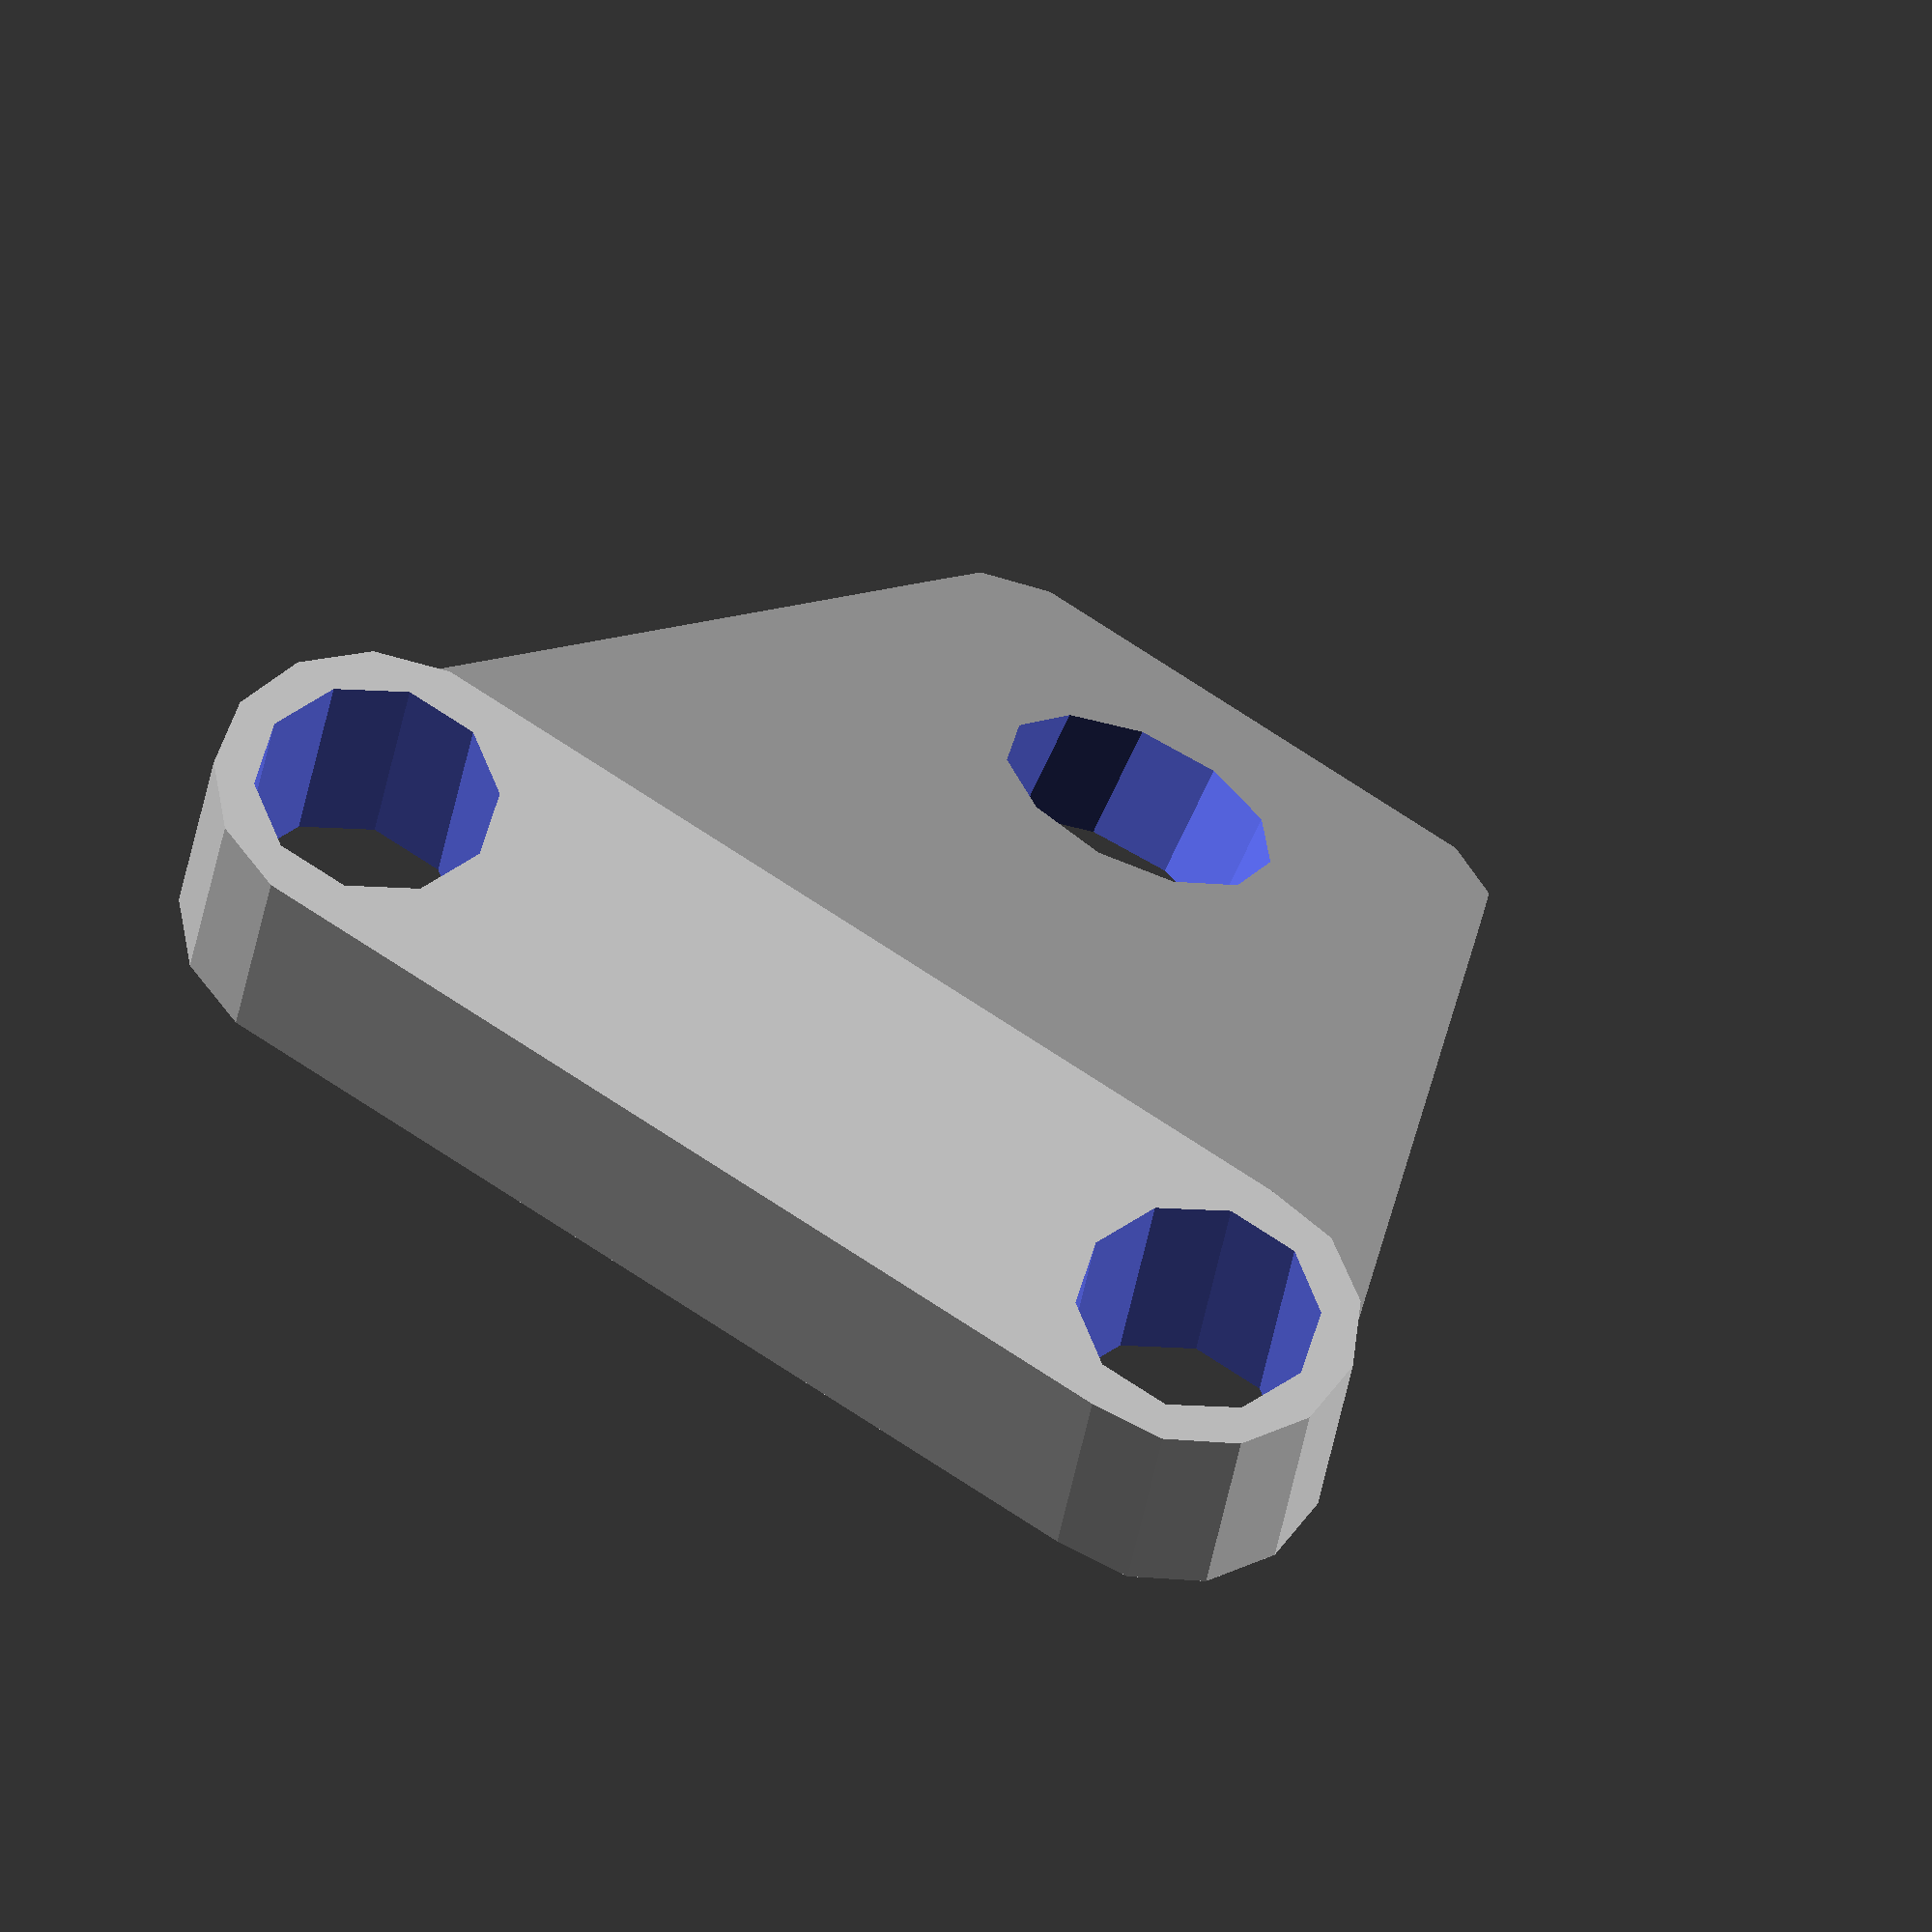
<openscad>

module ovale(h,r,l){
hull(){
translate([l,0,0])cylinder(h, r, r, true);
translate([-l,0,0])cylinder(h,r, r, true);
}   
}

difference(){
union(){
translate([0,-2,0])ovale(6,4,12);

rotate(30,[1,0,0]) 
    difference(){
        hull(){
            ovale(3,3,12);
            translate([0,22,0])ovale(3,3,5);
        }
        translate([0,18,0])cylinder(15, 3.5, 3.5, true);
}
}
union(){
translate([12,-2,0])cylinder(10, 3, 3, true);
translate([-12,-2,0])cylinder(10,3, 3, true);
}
}
</openscad>
<views>
elev=34.0 azim=326.6 roll=171.9 proj=o view=wireframe
</views>
